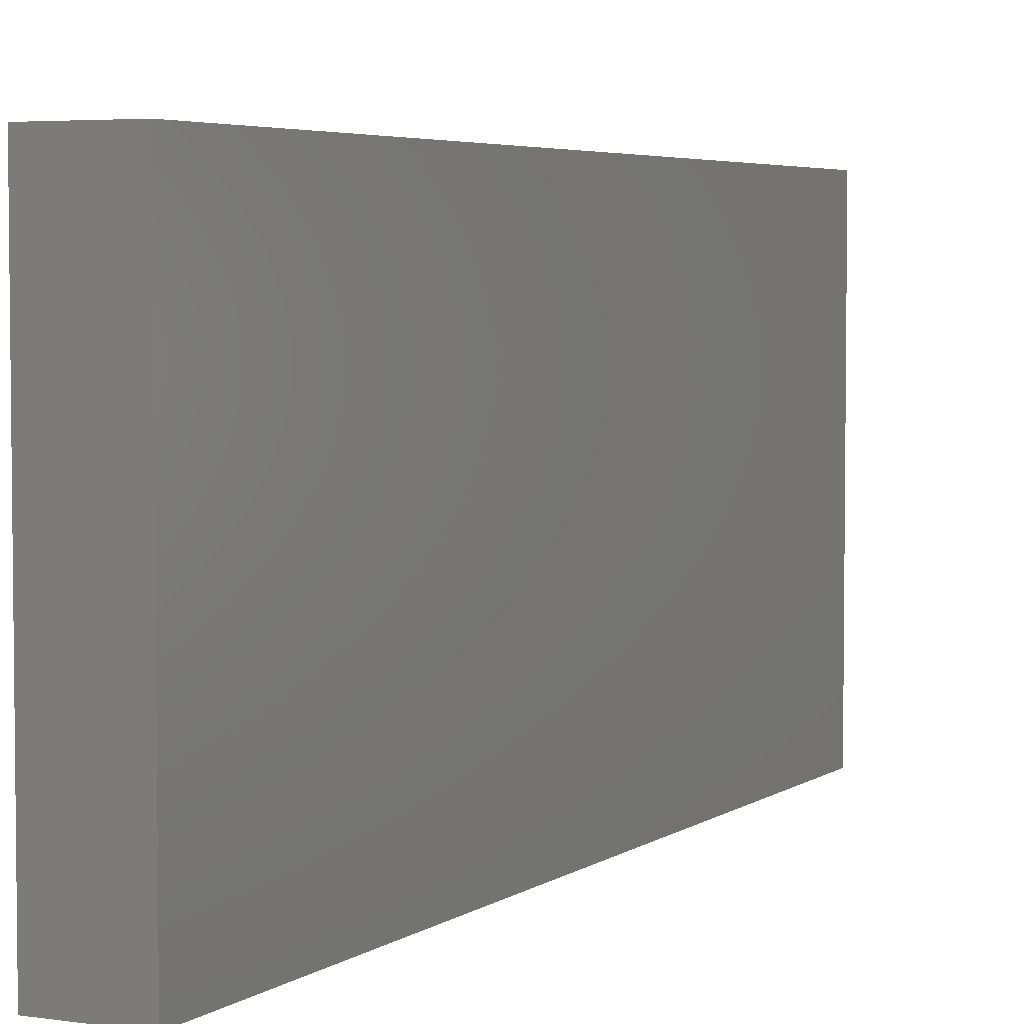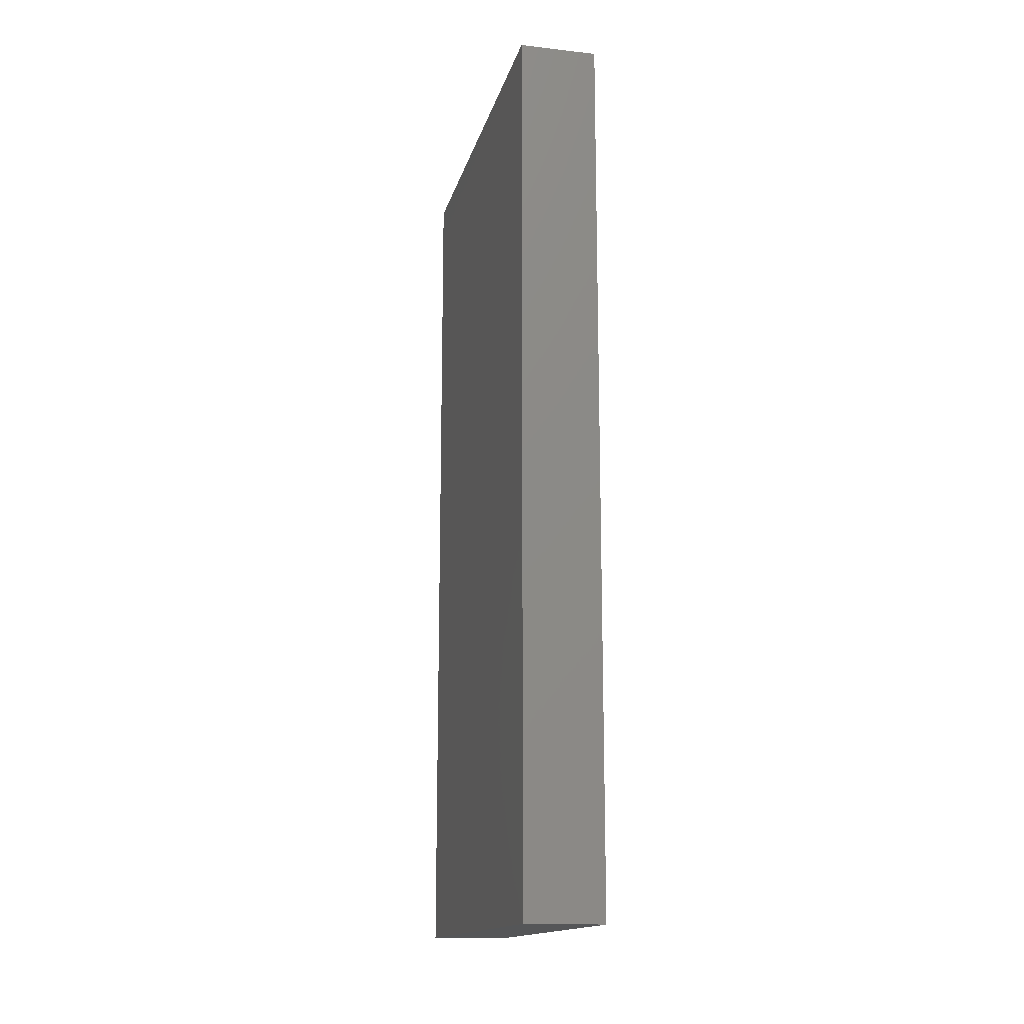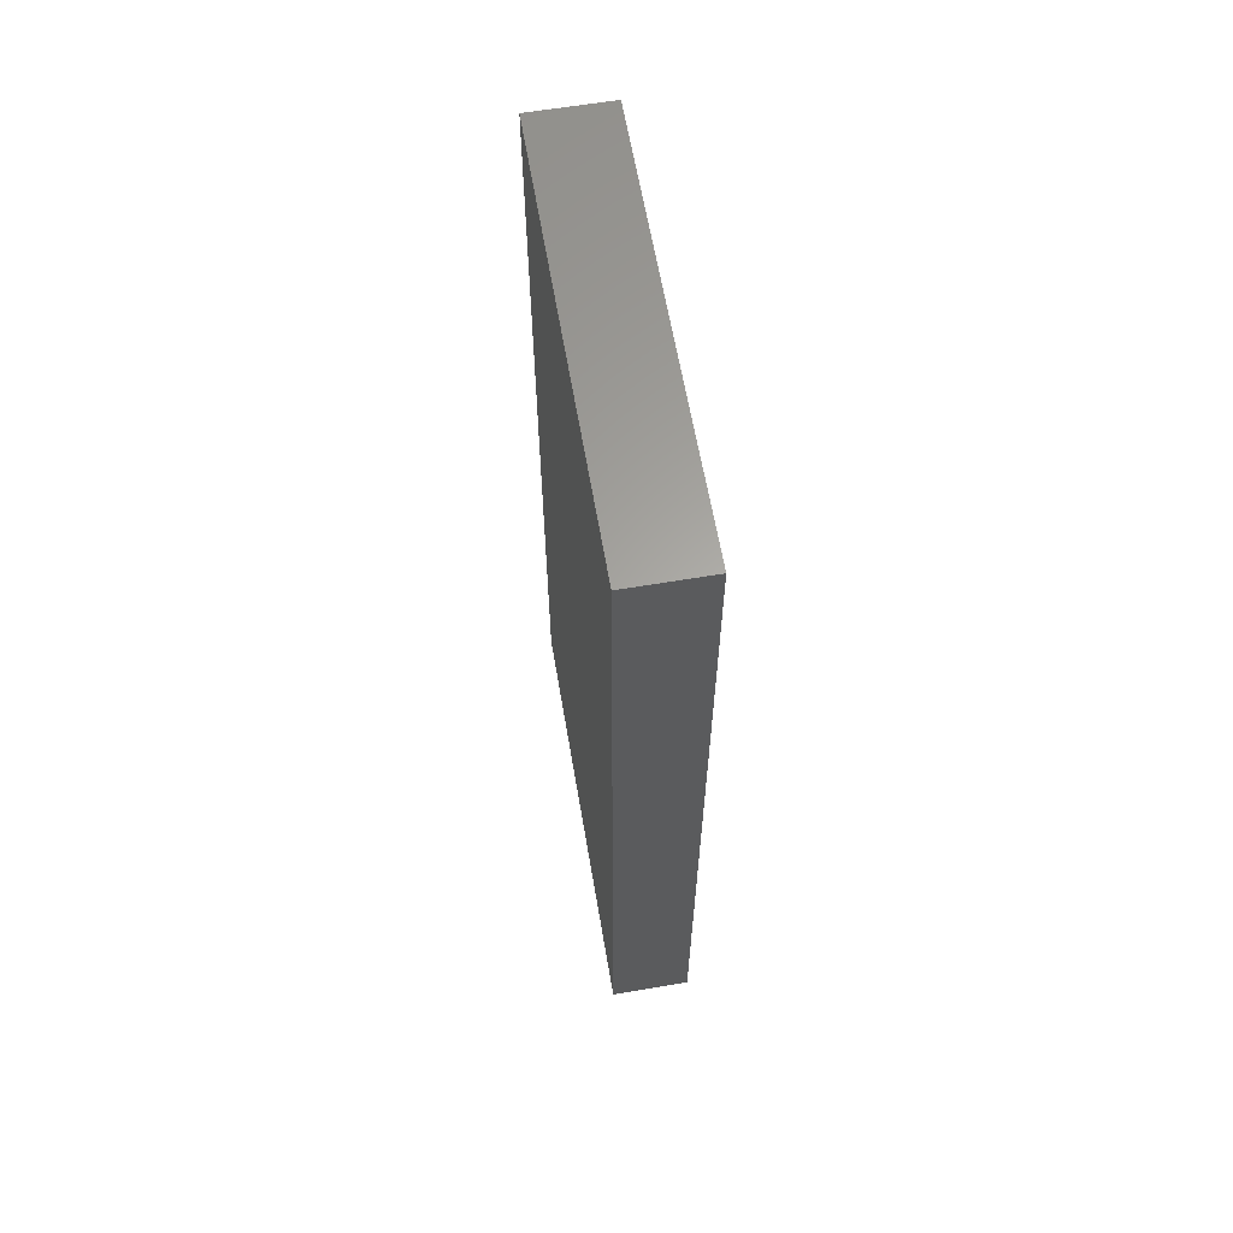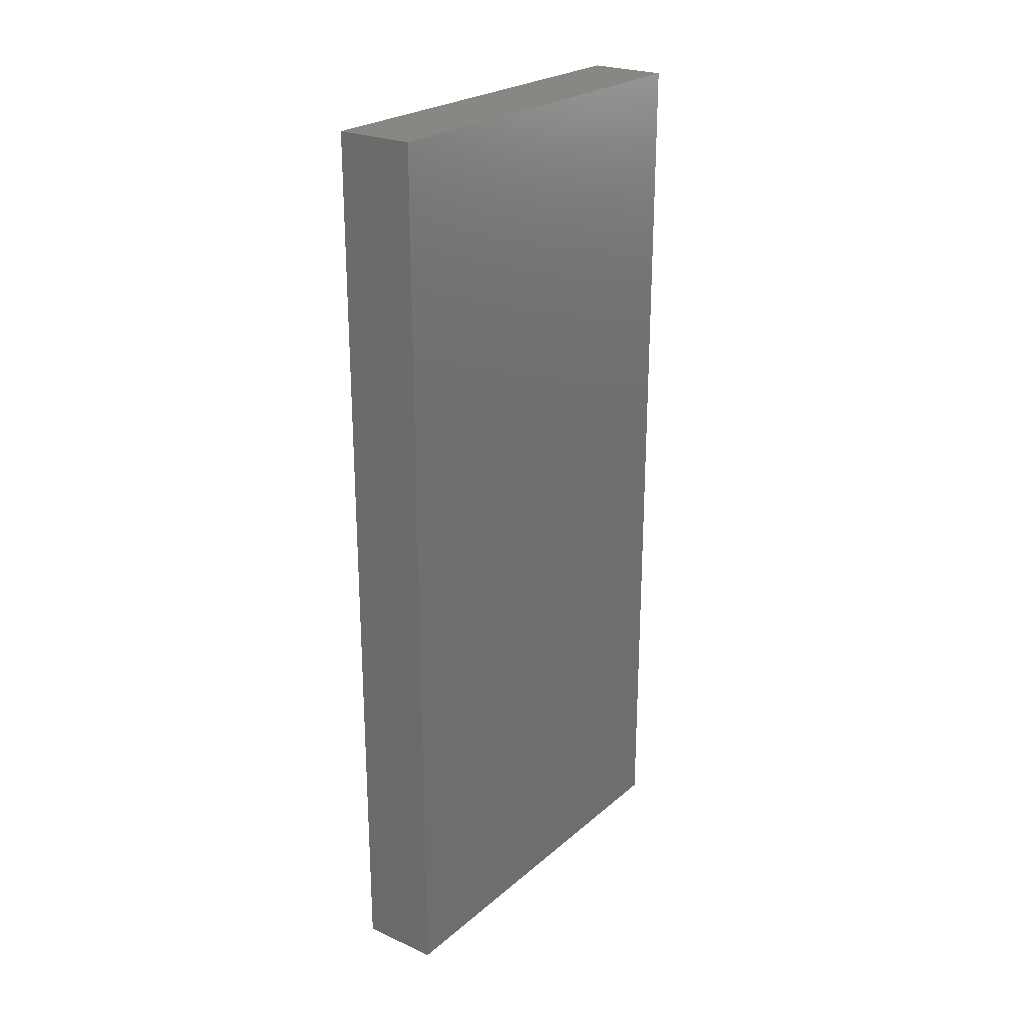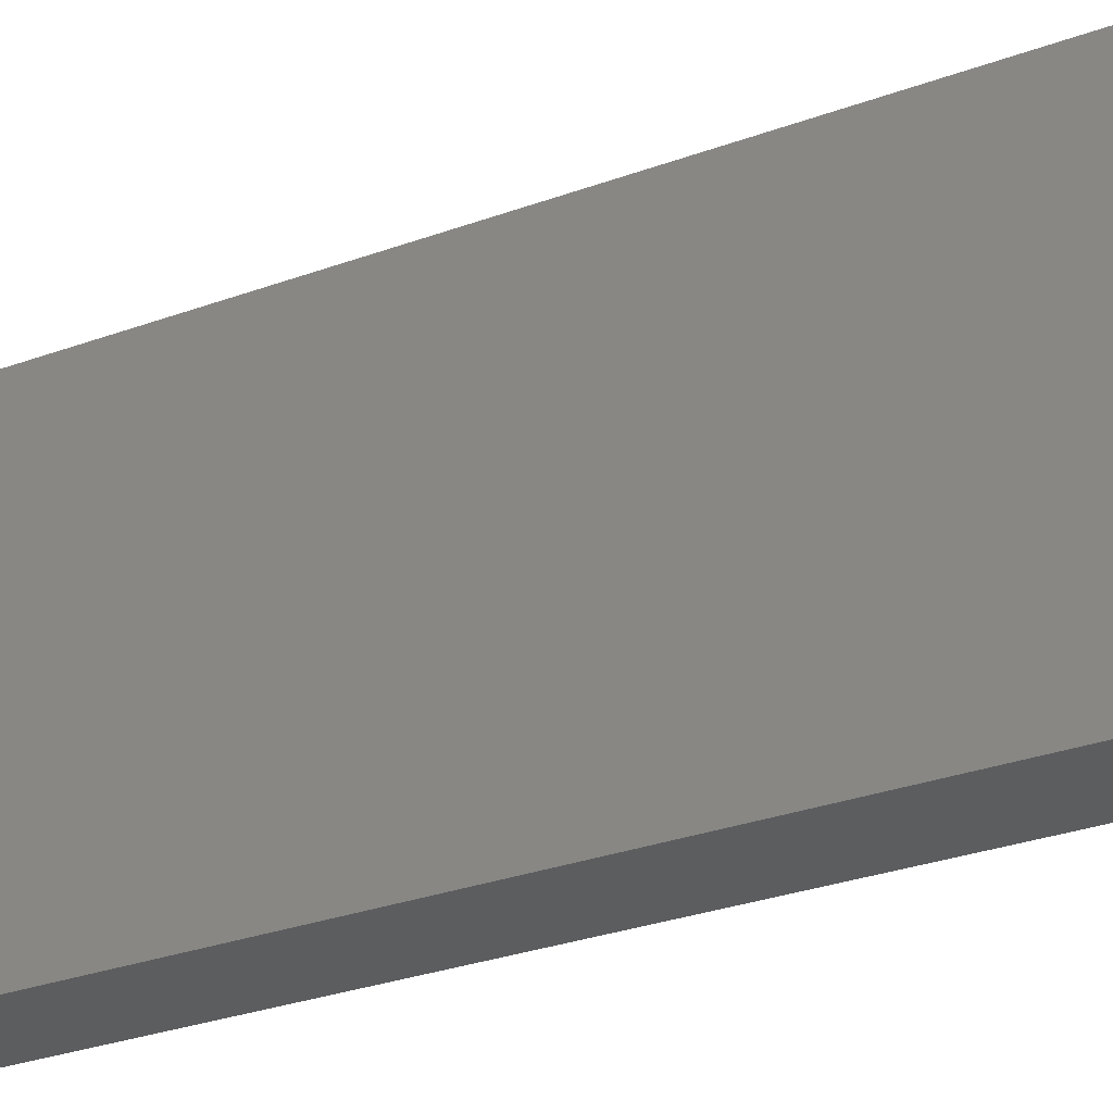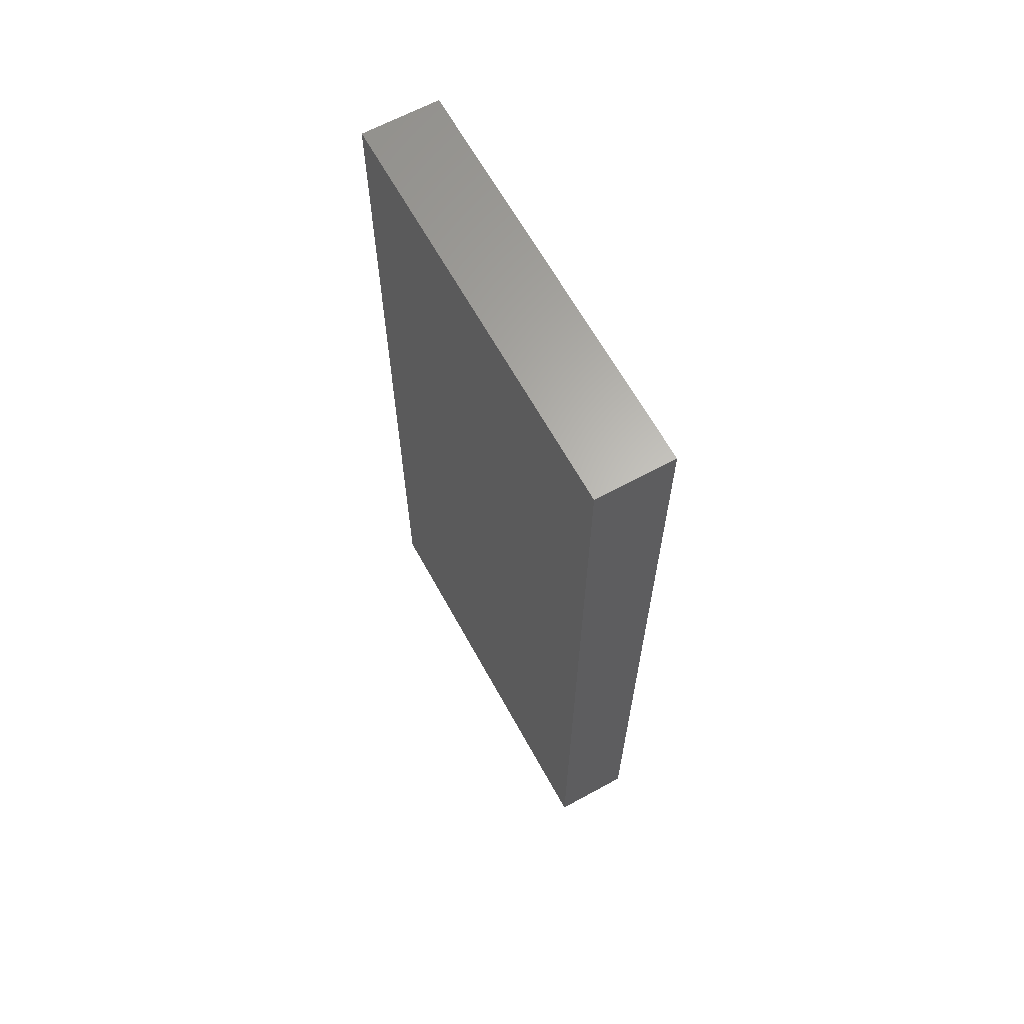
<metadata>
{"format":"stl","ext":"stl","renderer":"f3d","projection":"perspective","resolution":1024,"background":"white","views":[{"elev":4.3,"azim":26.4,"up":"+Y"},{"elev":-15.4,"azim":-13.3,"up":"+Z"},{"elev":62.4,"azim":170.3,"up":"+Z"},{"elev":24.2,"azim":36.3,"up":"+Z"},{"elev":-32.3,"azim":-63.5,"up":"+Y"},{"elev":64.4,"azim":-28.8,"up":"+Z"}]}
</metadata>
<code>
# stl→obj: 8 verts, 12 faces
v 0.0522 -0.1747 0.4028
v 0.0522 -0.1827 0.4028
v 0.0537 -0.1827 0.4028
v 0.0537 -0.1747 0.4028
v 0.0522 -0.1827 0.3858
v 0.0537 -0.1827 0.3858
v 0.0537 -0.1747 0.3858
v 0.0522 -0.1747 0.3858
f 1 2 3
f 1 3 4
f 3 5 6
f 2 5 3
f 4 6 7
f 3 6 4
f 7 1 4
f 8 1 7
f 8 2 1
f 5 2 8
f 8 7 6
f 8 6 5

</code>
